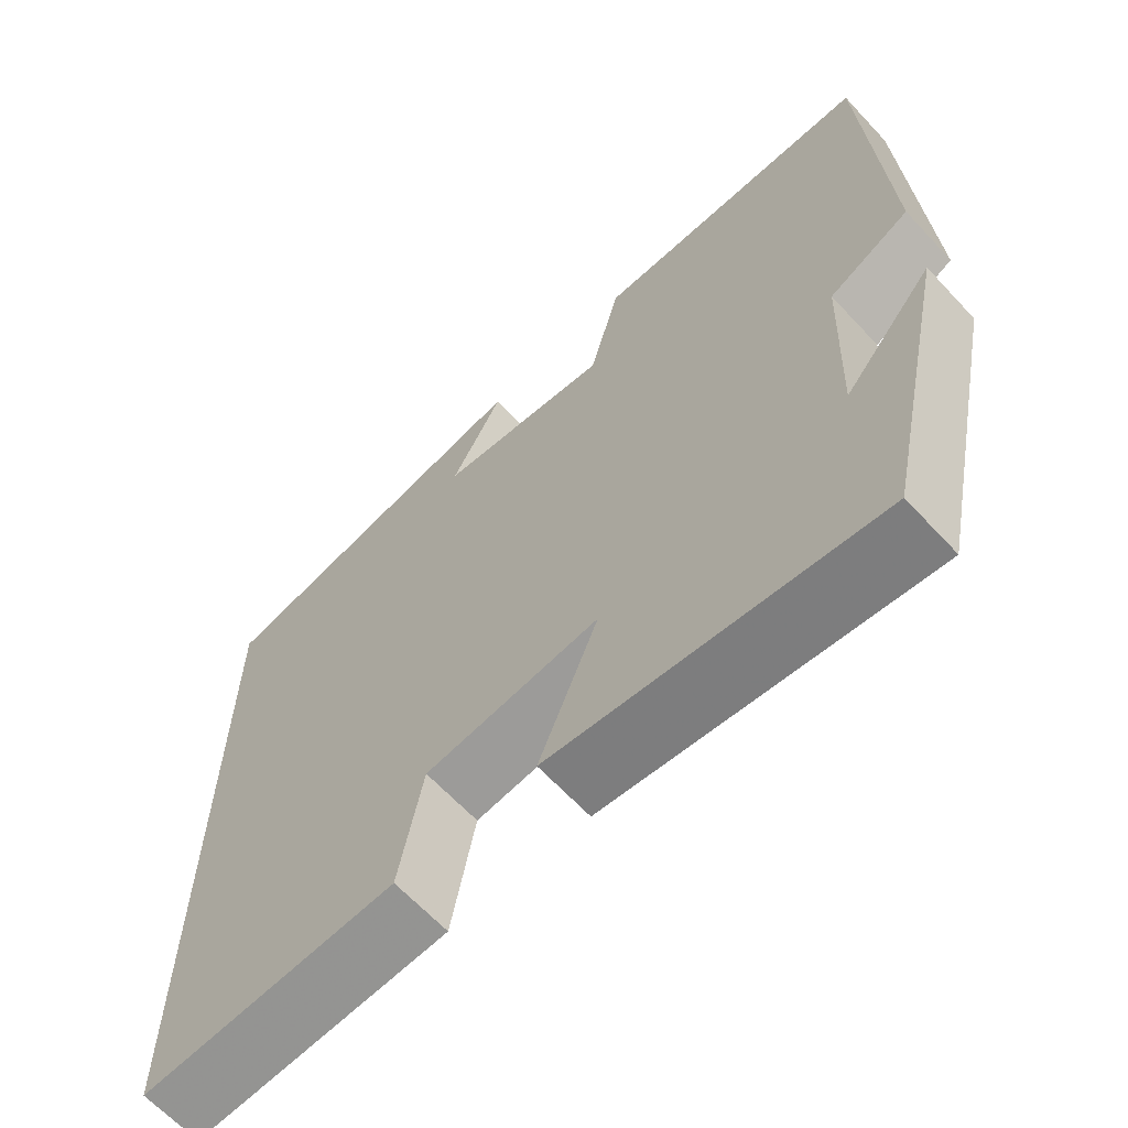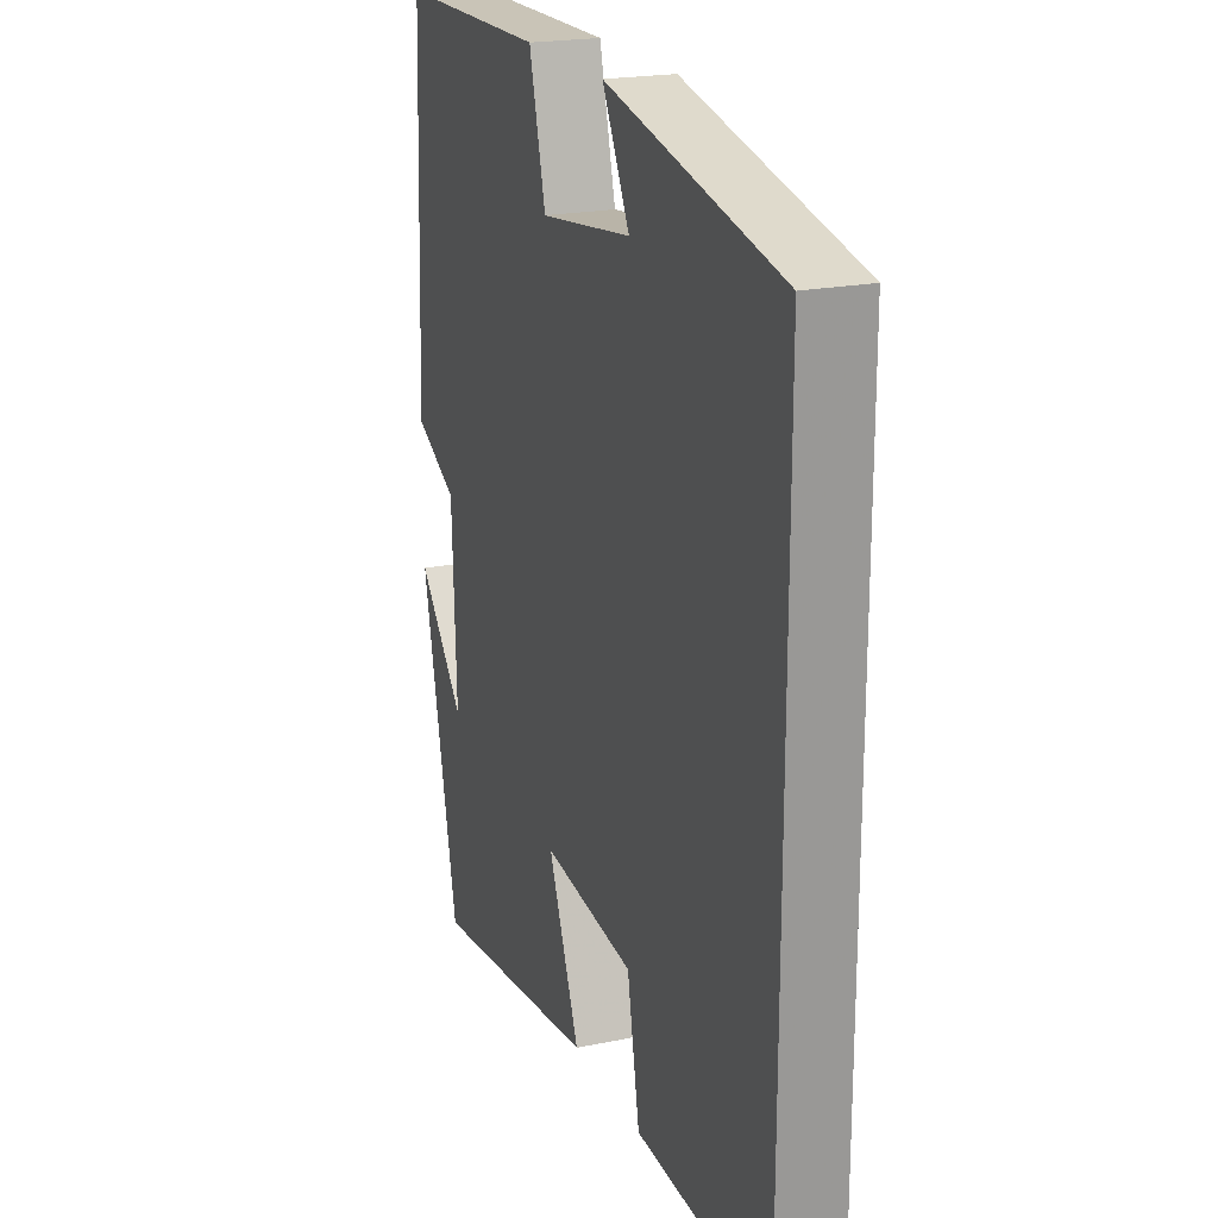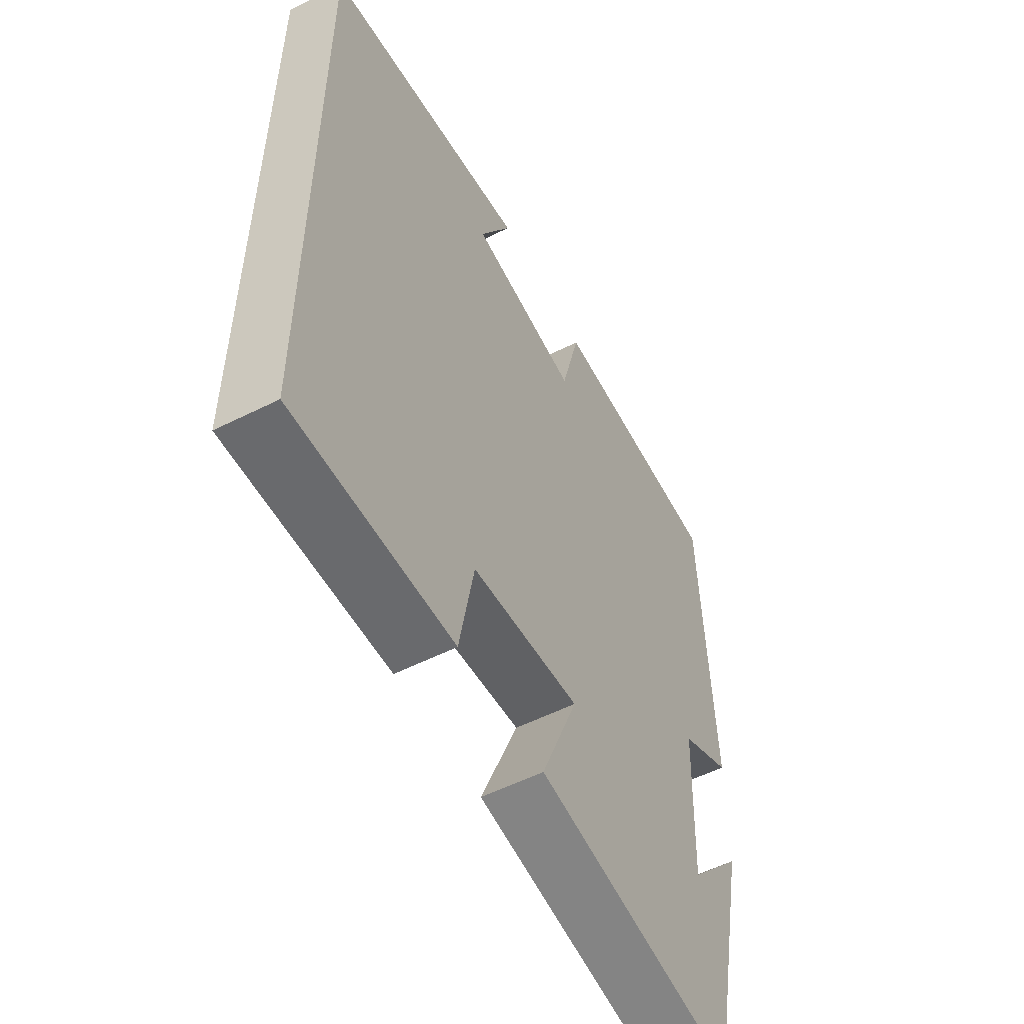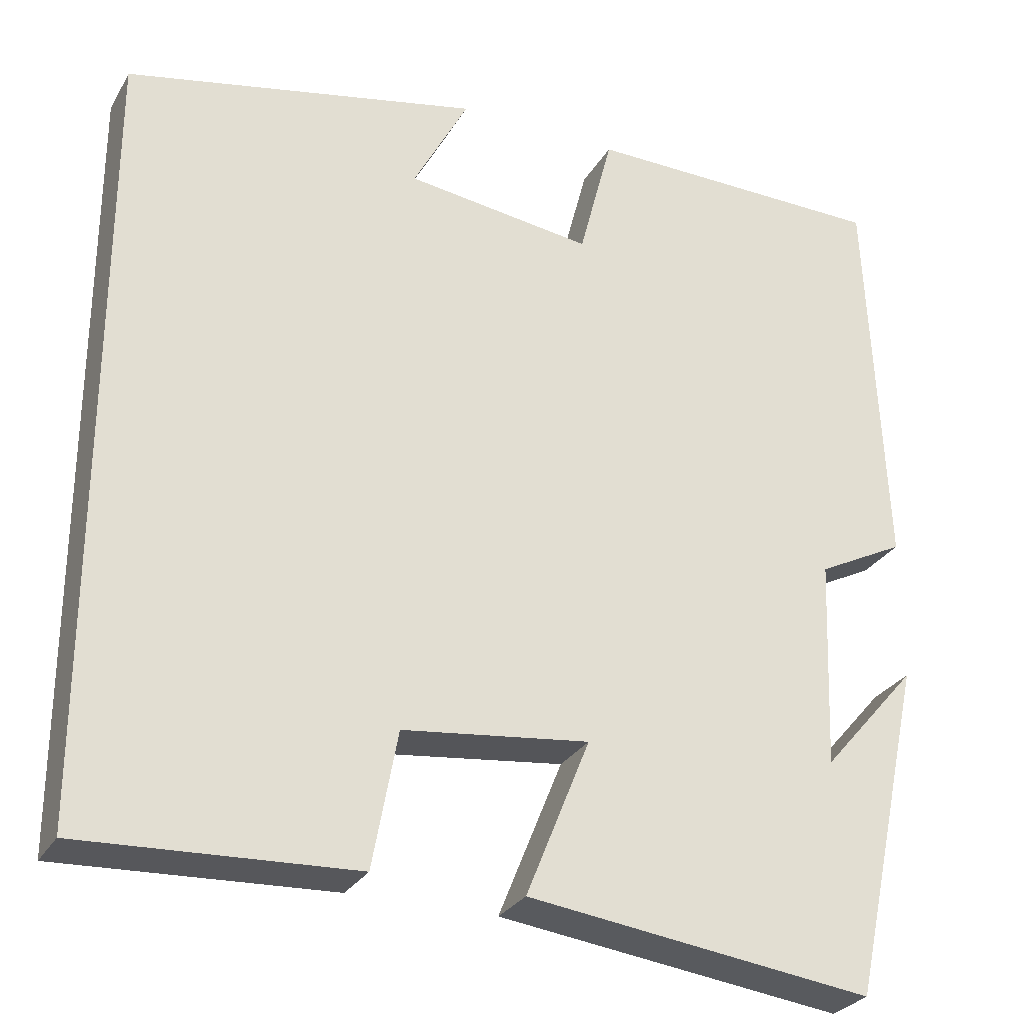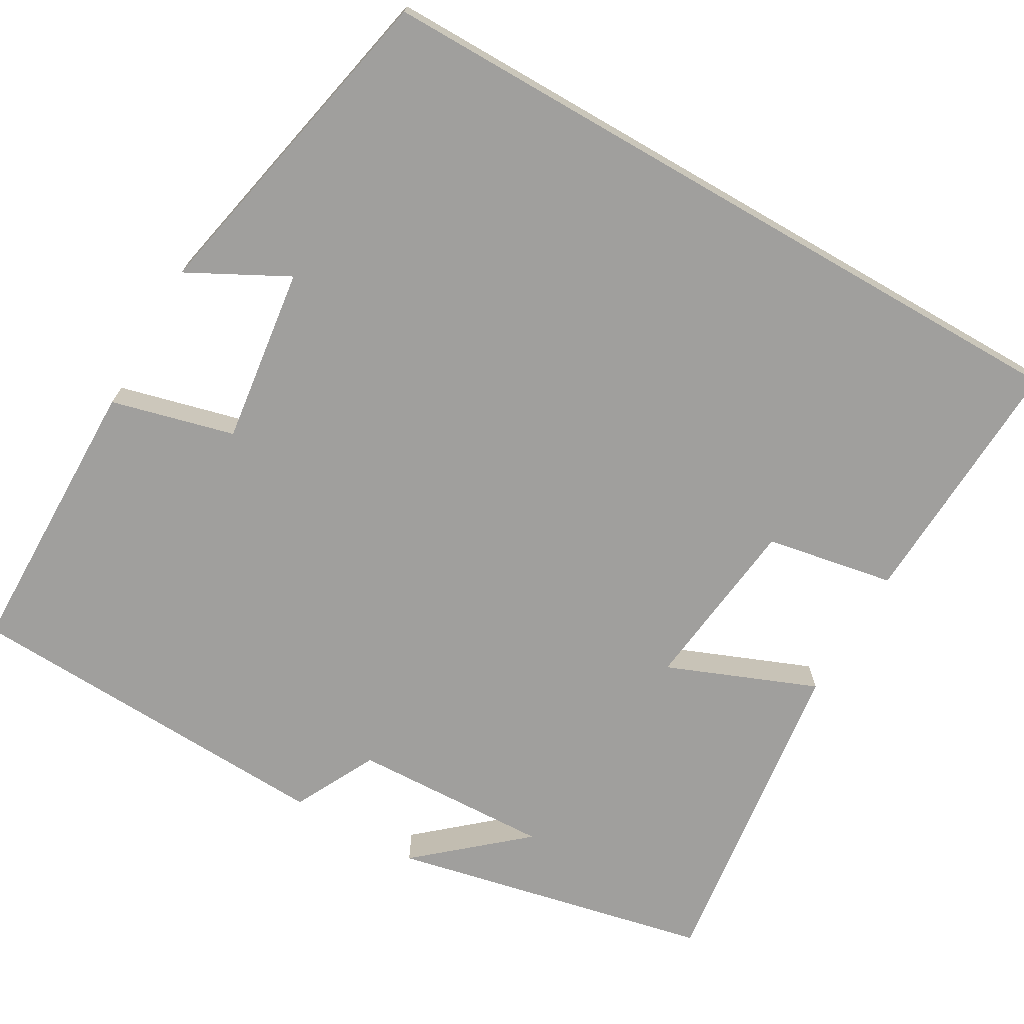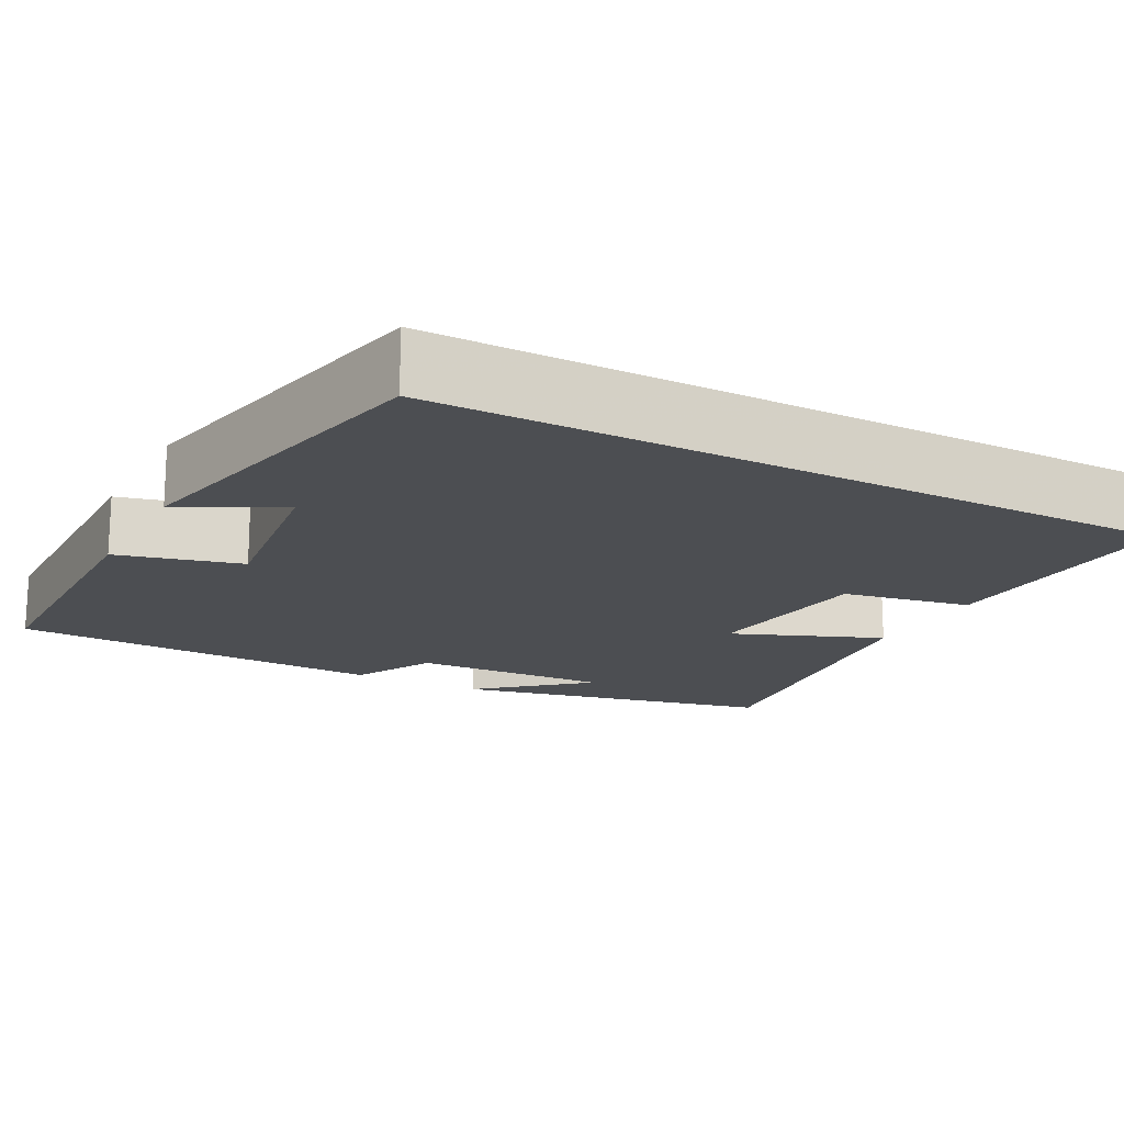
<metadata>
{"format":"obj","ext":"obj","renderer":"f3d","projection":"perspective","resolution":1024,"background":"white","views":[{"elev":-64.9,"azim":-137.0,"up":"+Z"},{"elev":20.8,"azim":69.6,"up":"+Z"},{"elev":-55.3,"azim":117.9,"up":"+Z"},{"elev":-28.4,"azim":155.2,"up":"+Z"},{"elev":-71.4,"azim":60.0,"up":"+Y"},{"elev":-17.0,"azim":61.9,"up":"+Y"}]}
</metadata>
<code>
v 0.5 0.07 0.413
v 0.5 0.07 -0.515
v 0.176 0.07 -0.5
v 0.146 0.07 -0.338
v -0.076 0.07 -0.312
v 0 0.07 -0.5
v -0.412 0.07 -0.554
v -0.5 0.07 -0.151
v -0.386 0.07 -0.282
v -0.396 0.07 -0.032
v -0.5 0.07 0.021
v -0.48 0.07 0.495
v -0.118 0.07 0.5
v -0.078 0.07 0.345
v 0.144 0.07 0.375
v 0.078 0.07 0.5
v 0.5 0 0.413
v 0.5 0 -0.515
v 0.176 0 -0.5
v 0.146 0 -0.338
v -0.076 0 -0.312
v 0 0 -0.5
v -0.412 0 -0.554
v -0.5 0 -0.151
v -0.386 0 -0.282
v -0.396 0 -0.032
v -0.5 0 0.021
v -0.48 0 0.495
v -0.118 0 0.5
v -0.078 0 0.345
v 0.144 0 0.375
v 0.078 0 0.5
f 15 16 1
f 14 15 1 2
f 12 13 14
f 11 12 14
f 10 11 14
f 9 10 14
f 7 8 9
f 5 6 7 9
f 5 9 14
f 4 5 14
f 2 3 4
f 2 4 14
f 17 32 31
f 18 17 31 30
f 30 29 28
f 30 28 27
f 30 27 26
f 30 26 25
f 25 24 23
f 25 23 22 21
f 30 25 21
f 30 21 20
f 20 19 18
f 30 20 18
f 1 17 18 2
f 2 18 19 3
f 3 19 20 4
f 4 20 21 5
f 5 21 22 6
f 6 22 23 7
f 7 23 24 8
f 8 24 25 9
f 9 25 26 10
f 10 26 27 11
f 11 27 28 12
f 12 28 29 13
f 13 29 30 14
f 14 30 31 15
f 15 31 32 16
f 16 32 17 1

</code>
